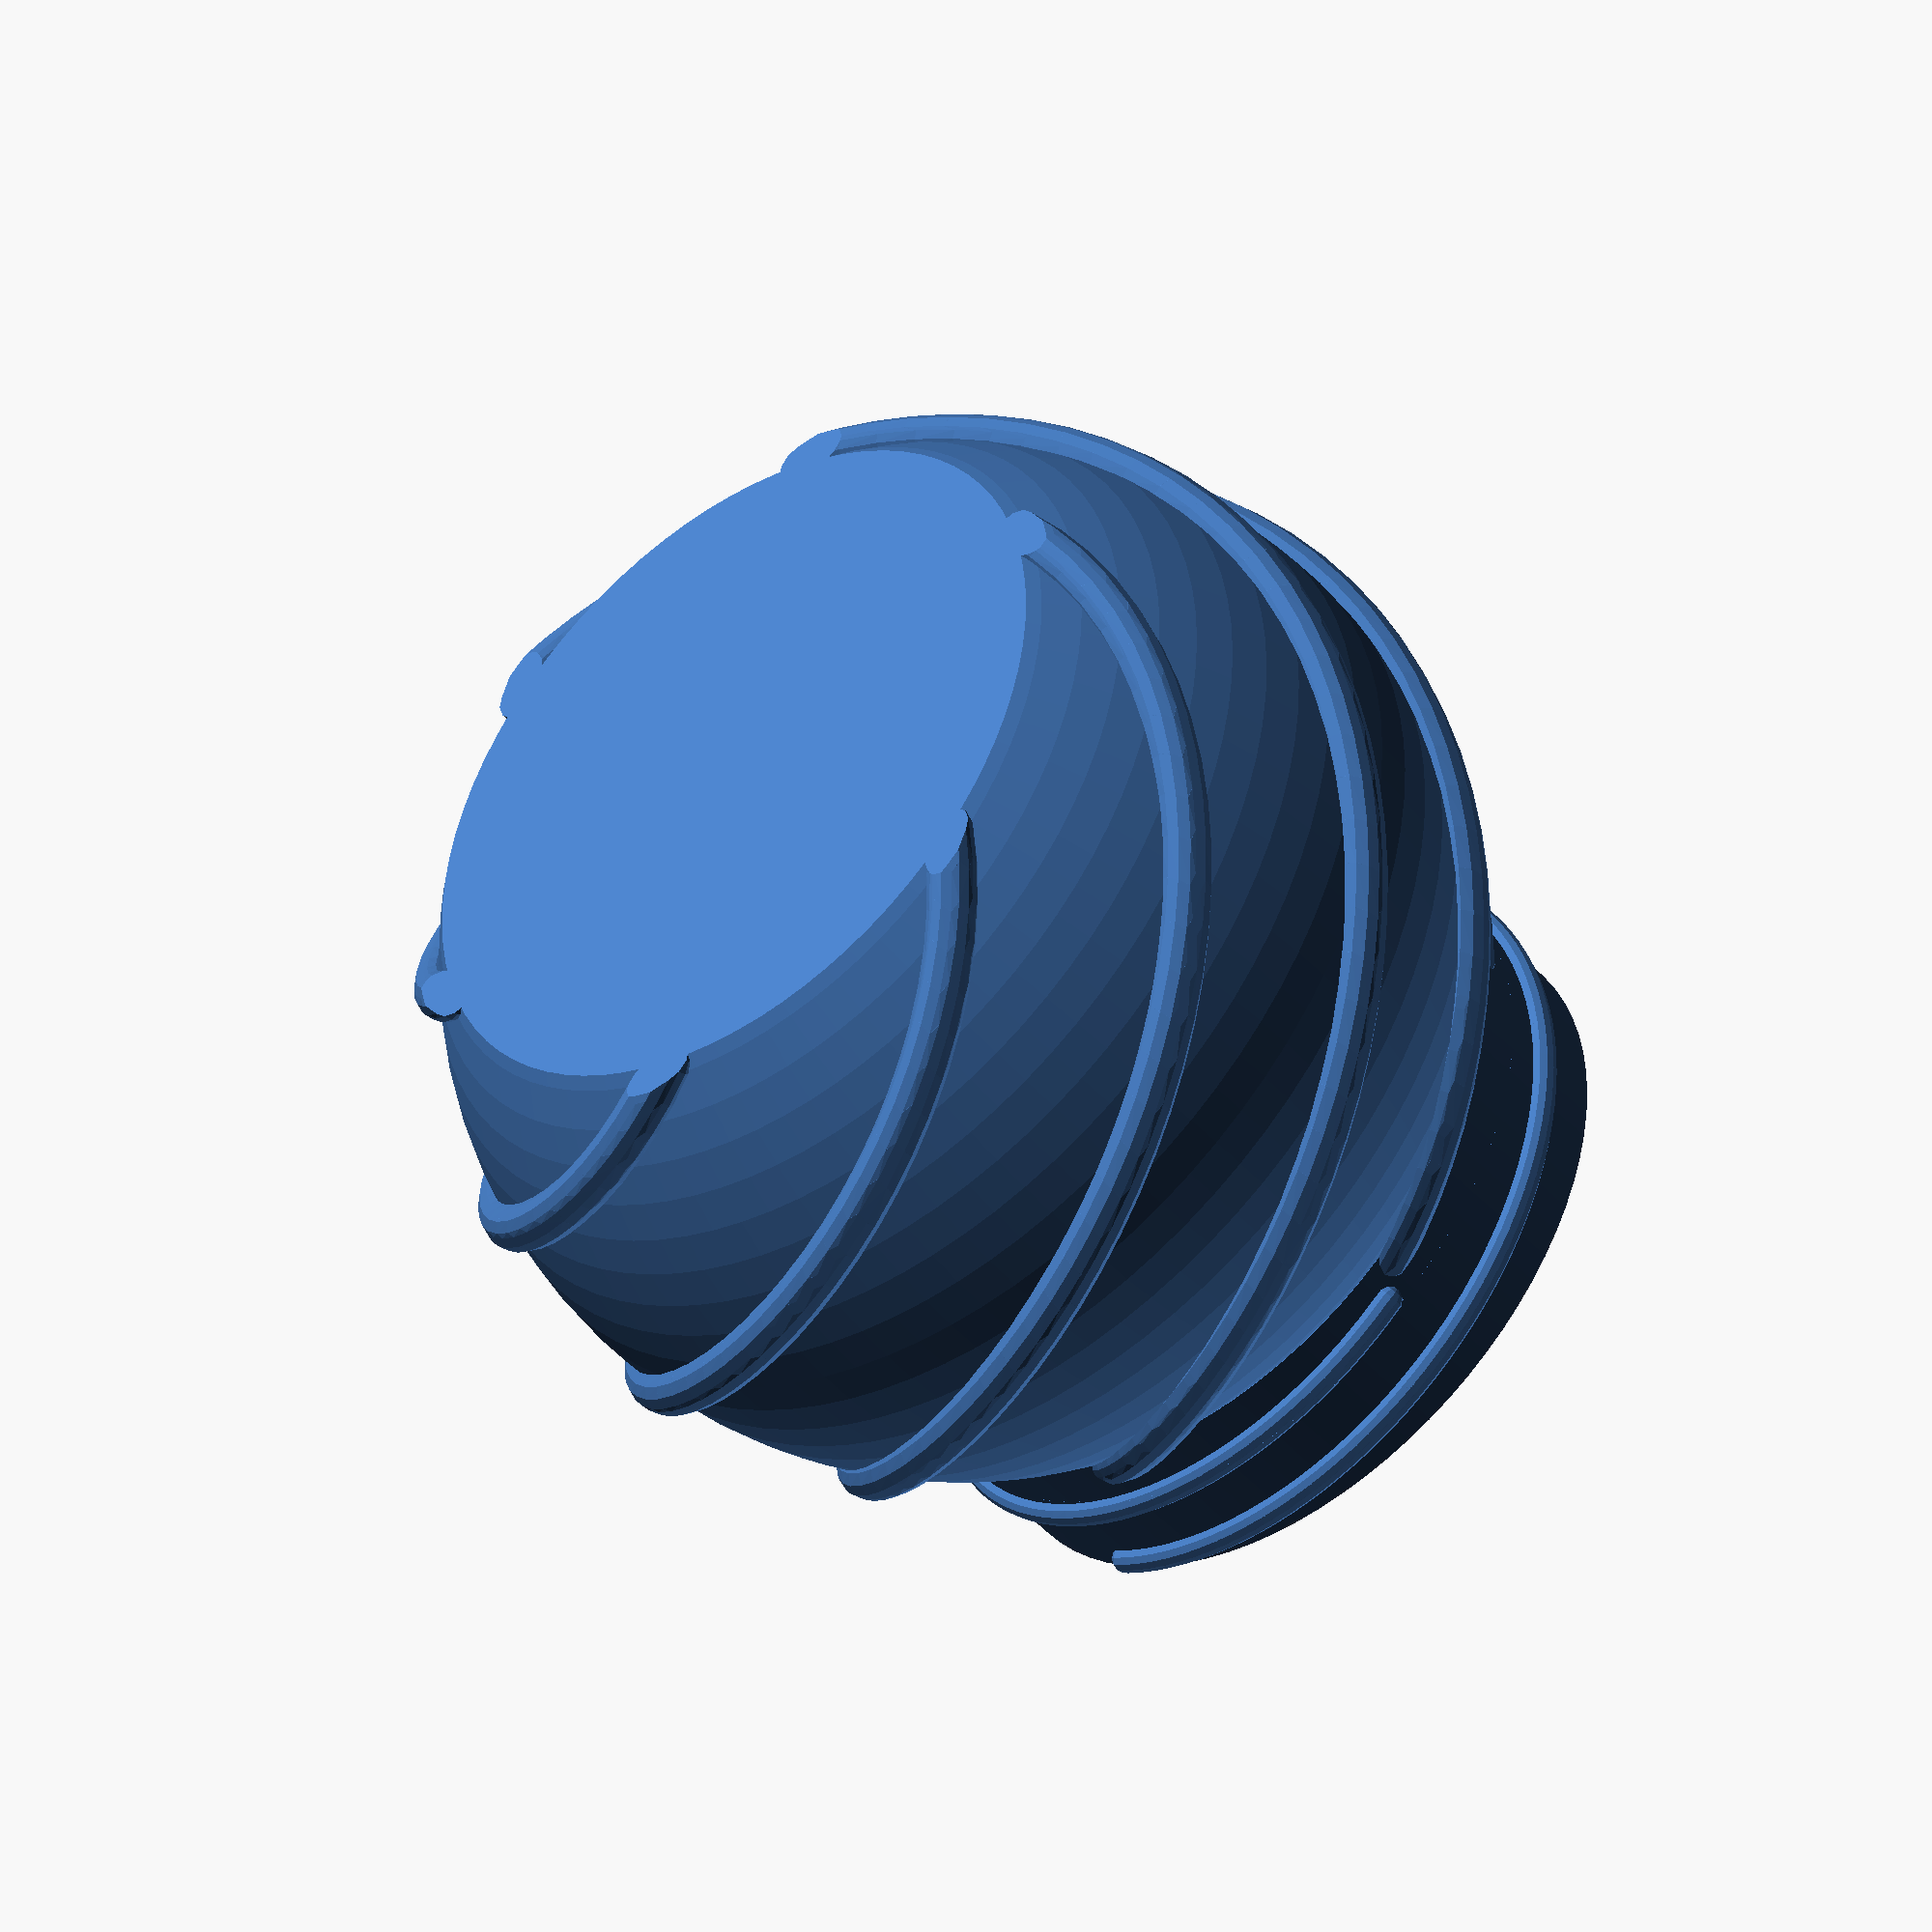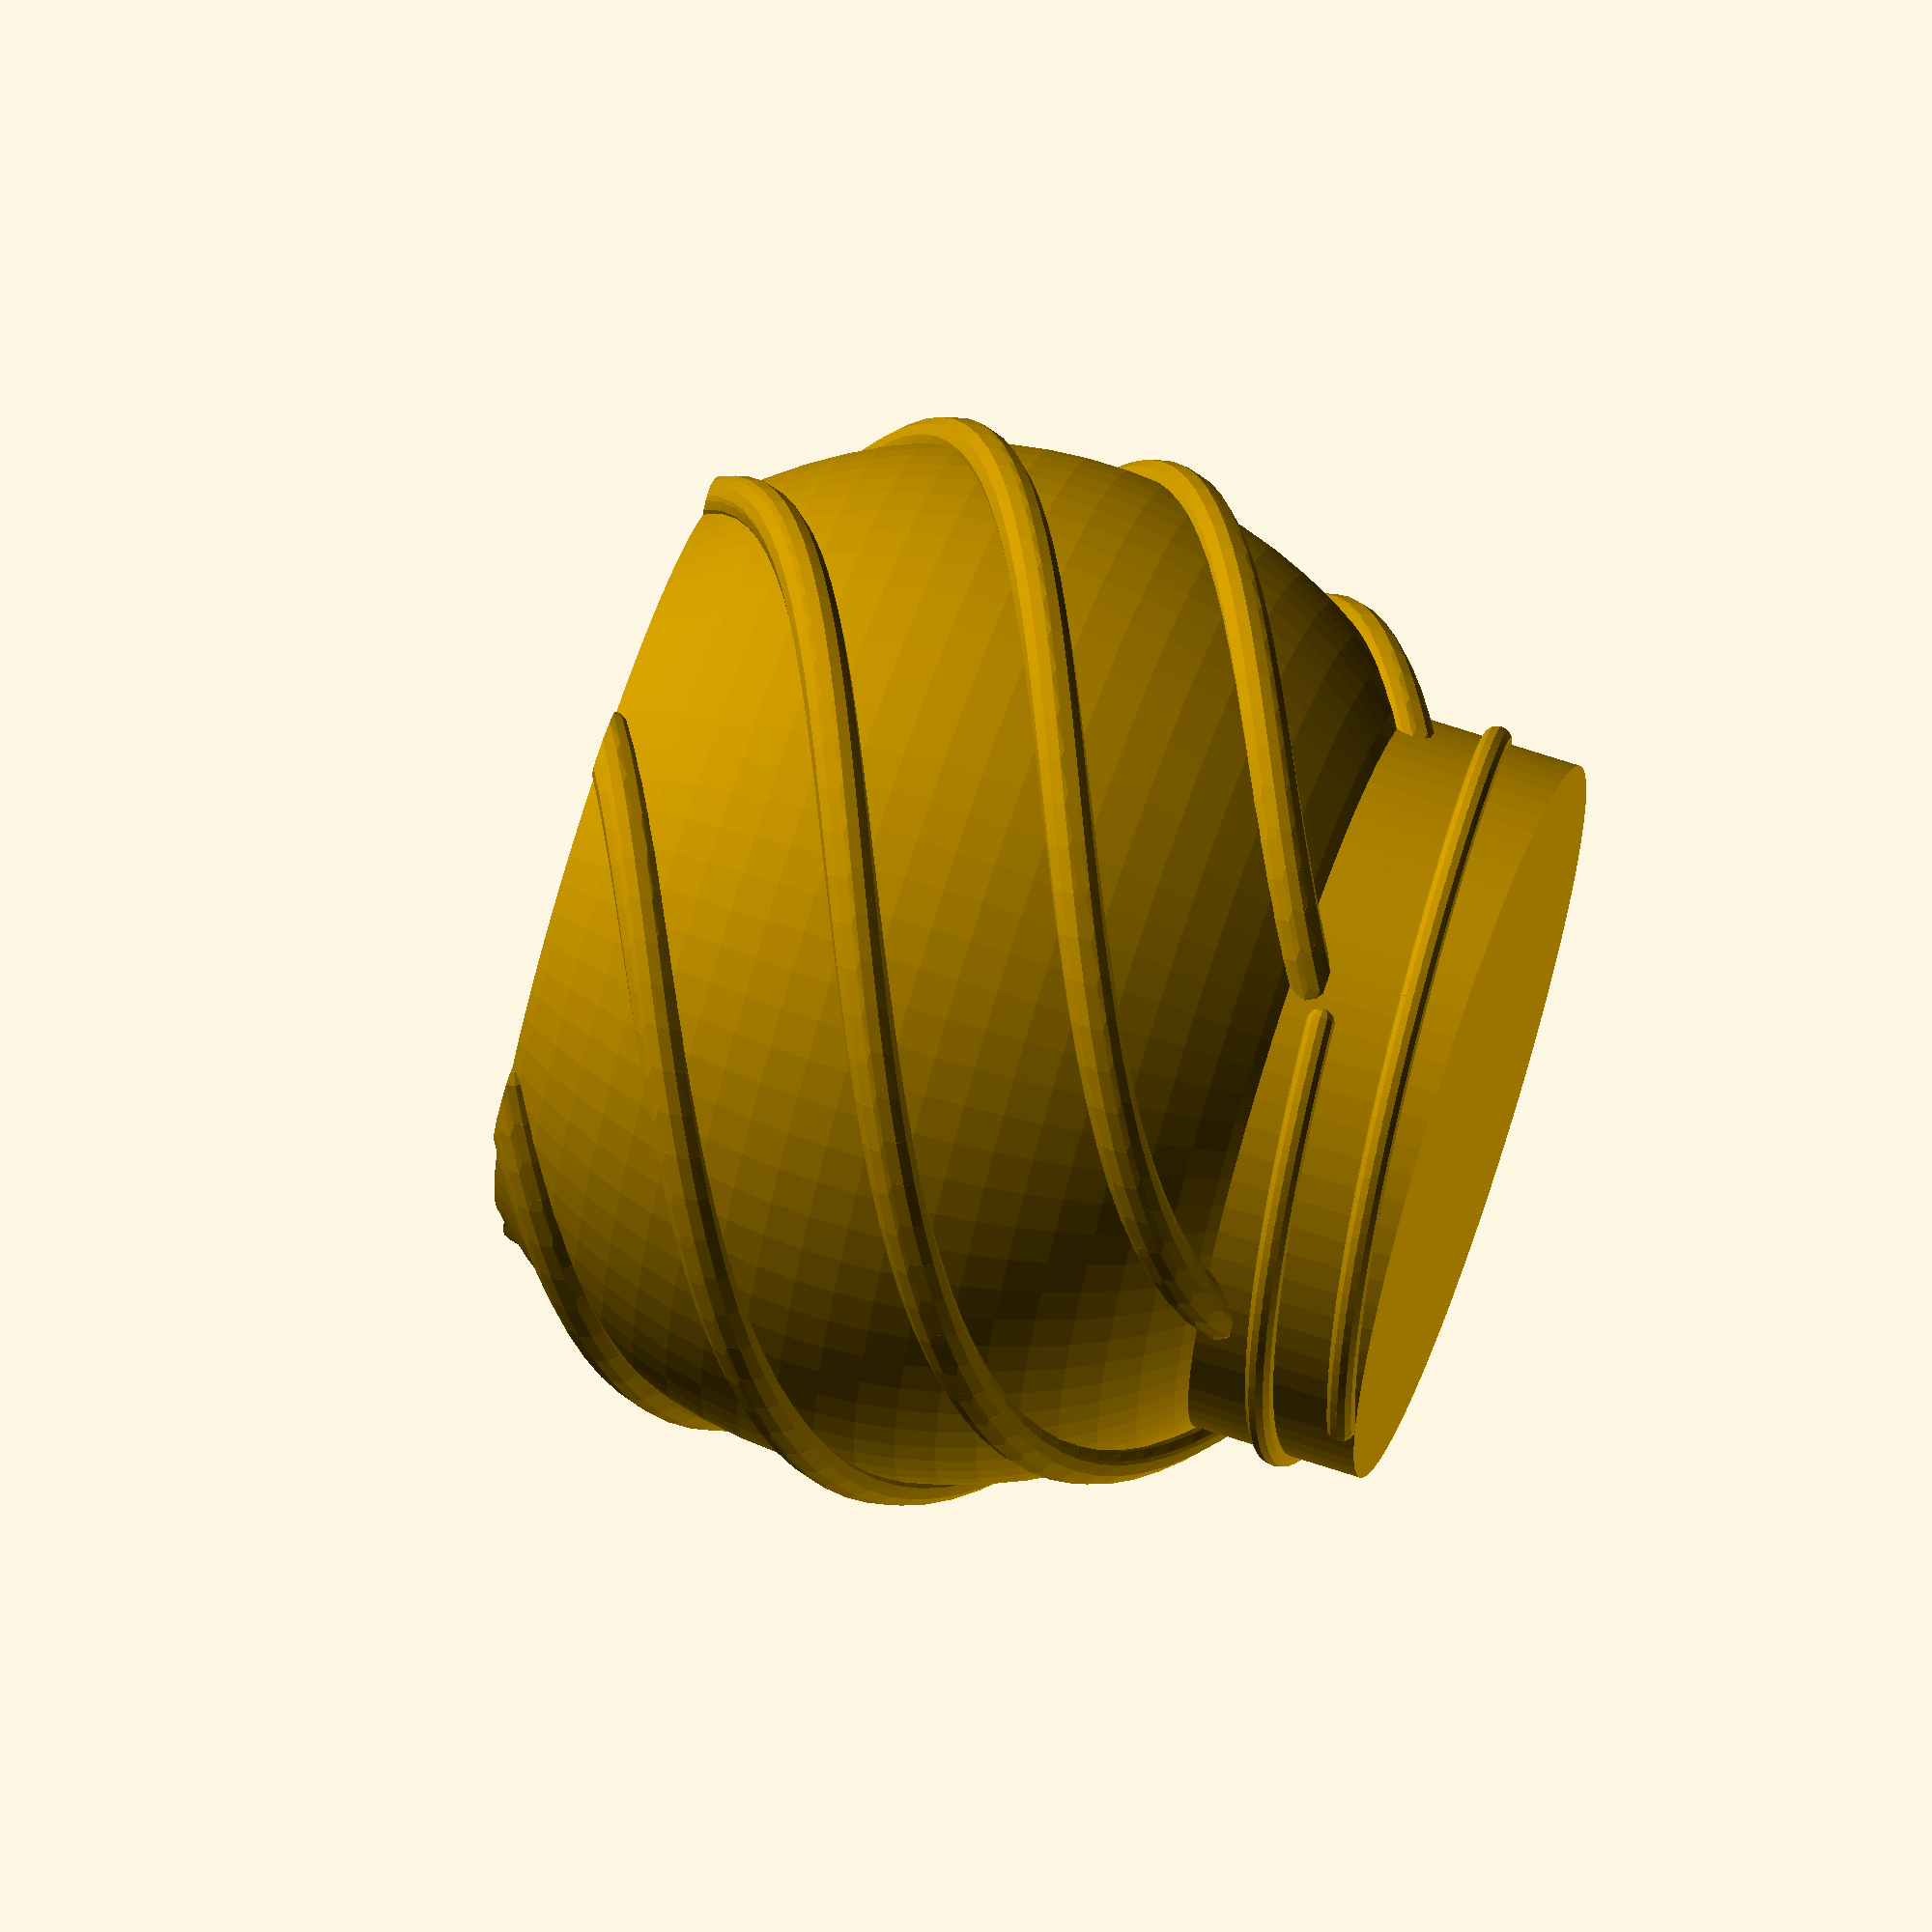
<openscad>
// 'Lofty Container' by wstein 
// is licensed under the Attribution - Non-Commercial - Share Alike license. 
// (c) January 2015
// please refer the complete license here: http://creativecommons.org/licenses/by-nc-sa/3.0/legalcode
//
// Version 1.1: 
// - workaround for current customizer global parameter bug


/* [Dimensions] */

//top hole diameter
size=50;

//only to be compatible with thing http://www.thingiverse.com/thing:634383. Use 2mm up to size 60, 2.5mm from 61 - 100. 3mm for larger
wall_thickness=2.0;

/* [Appearance] */

count=6;
twist=180;

// default 80, use lower values for faster preview (no need to use more than 100!) 
quality=80;

/* [Hidden] */

// ratio top hole / ball diameter
ratio=.7;

d4=size;
d3=d4+wall_thickness;
d2=d3/sqrt(1-ratio*ratio);
d1=d3/sqrt(1-ratio*ratio)/20; // d2/20!

r1=d1/2;
r2=d2/2;
r3=d3/2;
r4=d4/2;

echo(d1,d2,d3,d4,d1+d2);

thread_height=(d4>20?d4/6:20/6);
height=d2*ratio;

gn=twist/360;

a_step=360/quality;
z_step=height/quality/gn;
ta_step=250/quality;
tz_step=thread_height/quality;

thread_thickness=min(wall_thickness,thread_height/2);
echo(thread_thickness);

translate([0,0,height/2])
intersection(convexity=10)
{
	cylinder(r=r3+wall_thickness,h=thread_height+r1+wall_thickness,$fn=quality);
	
	union()
	{
		cylinder(r=r3,h=thread_height+r1+wall_thickness,$fn=quality);
	
		translate([0,0,r1+wall_thickness/2])
		for(m=[0:180:359])
		rotate([0,0,m])
		for(n=[0:quality-1])
		thread_part(n,a_step,z_step);
	}
}

intersection(convexity=10)
{
	translate([0,0,-height/2])
	cylinder(r=r2+r1,h=height+r1+wall_thickness,$fn=quality);

	union()
	{
		sphere(r=r2,$fn=quality);

		for(m=[0:360/count:359])
		rotate([0,0,m])
		for(n=[-gn*quality/2:gn*quality/2])
		thread_sphere_part(n,a_step,z_step);
	}
}

module thread_sphere_part(n)
hull()
{
	for(m=[n,n+1])
	assign(a=m*a_step)
	assign(z=m*z_step)
	rotate([0,0,a])
	translate([sqrt(r2*r2-z*z),0,z])
	rotate([90,0,0])
	sphere(d=d1,$fn=12);
}

module thread_part(n)
hull()
{
	for(m=[n,n+1])
	assign(a=m*ta_step)
	assign(z=m*tz_step)
	rotate([0,0,40+a])
	translate([r3,0,z])
	resize([wall_thickness,wall_thickness,thread_thickness])
	rotate([90,0,0])
	sphere(d=wall_thickness,$fn=12);
}


</openscad>
<views>
elev=43.7 azim=347.0 roll=218.3 proj=o view=solid
elev=290.0 azim=118.7 roll=288.2 proj=o view=solid
</views>
